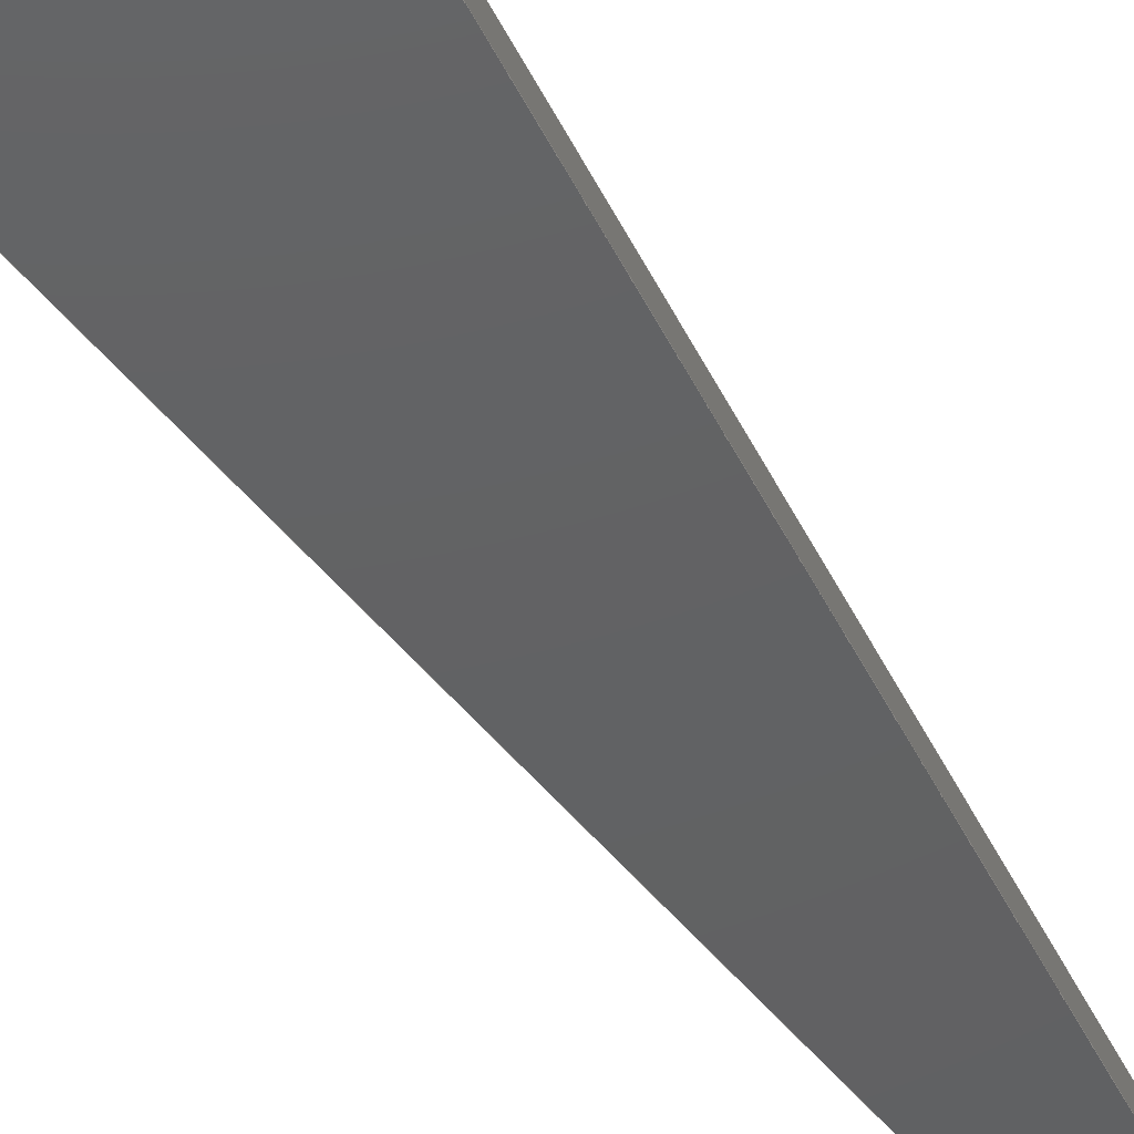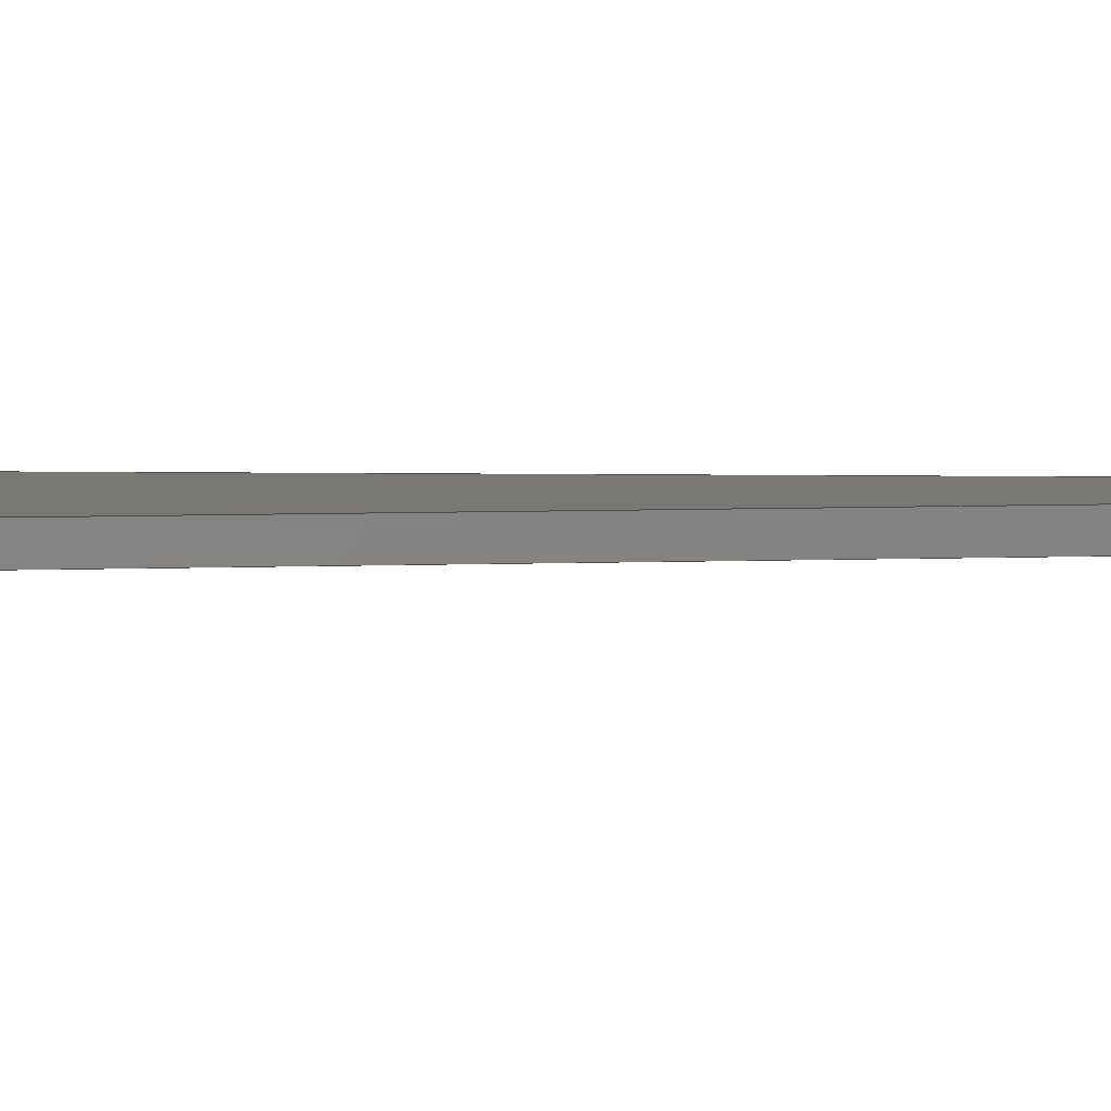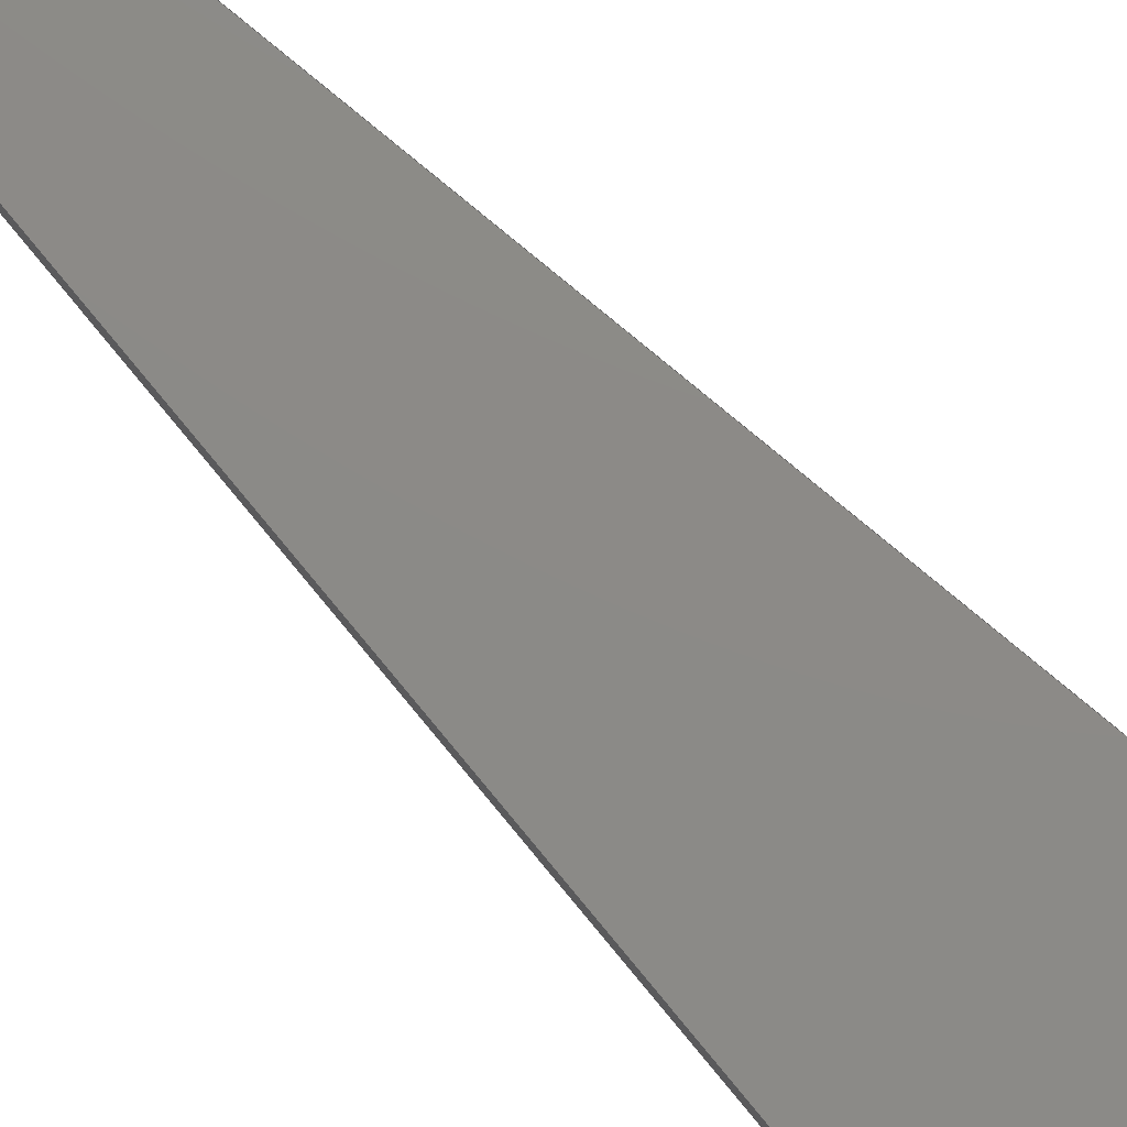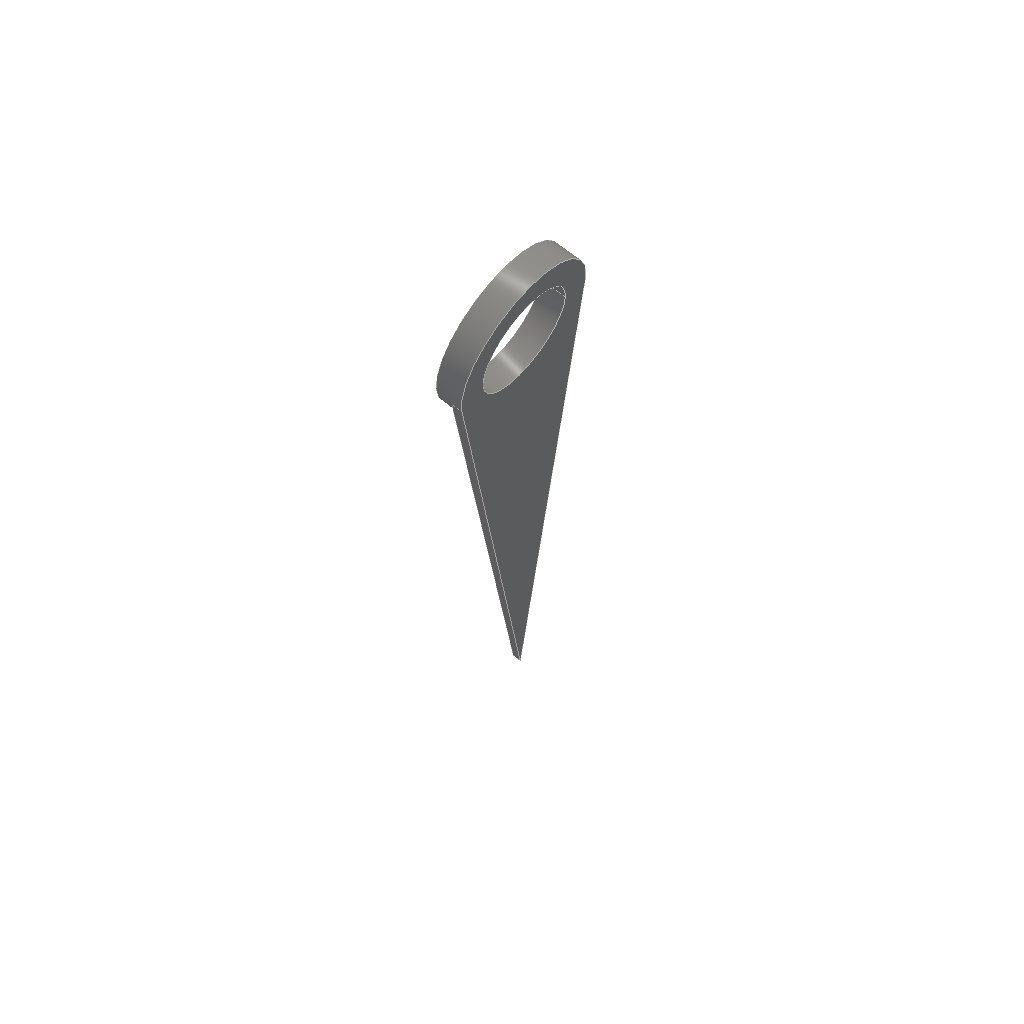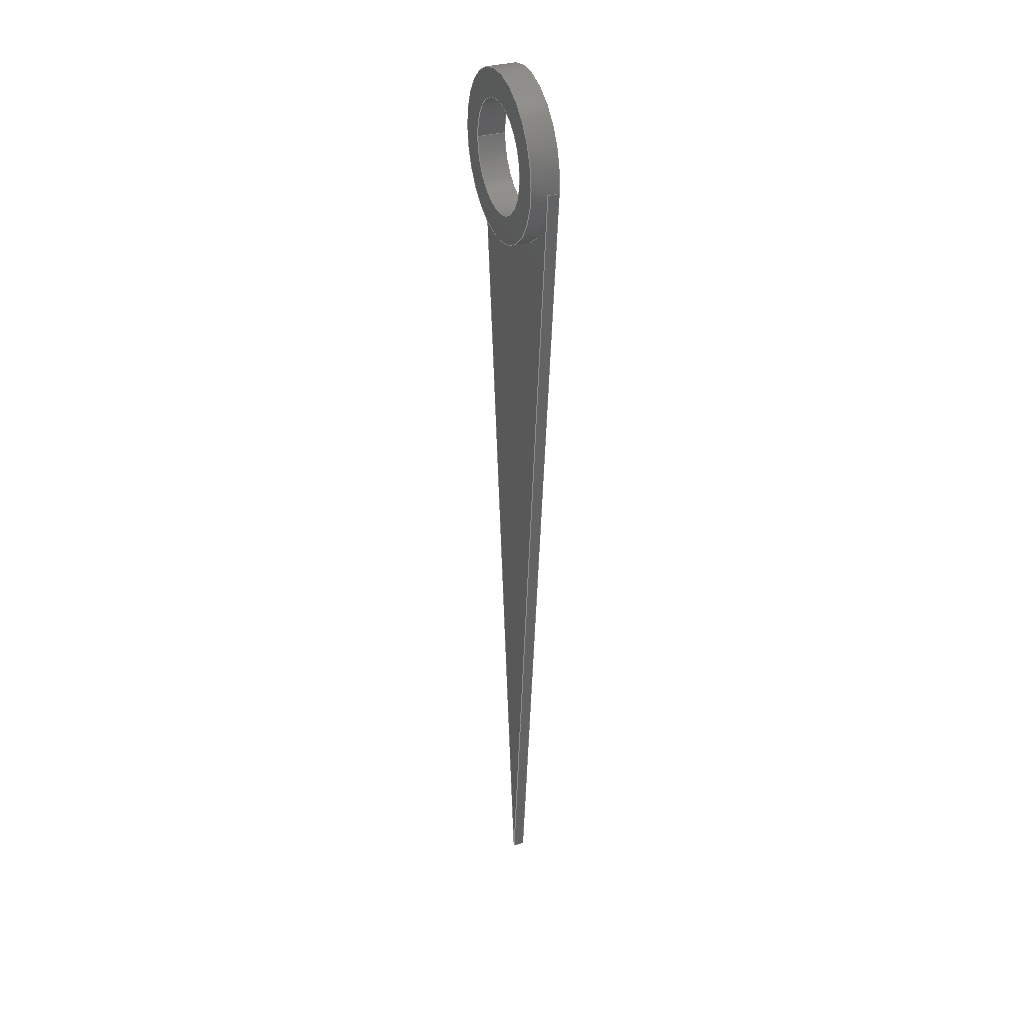
<metadata>
{"format":"step","ext":"step","renderer":"f3d","projection":"perspective","resolution":1024,"background":"white","views":[{"elev":-43.5,"azim":28.8,"up":"+Y"},{"elev":5.4,"azim":87.8,"up":"+Y"},{"elev":77.2,"azim":-44.7,"up":"+Y"},{"elev":67.4,"azim":129.7,"up":"+Z"},{"elev":33.5,"azim":68.8,"up":"+Z"}]}
</metadata>
<code>
ISO-10303-21;
DATA;
#1=MECHANICAL_DESIGN_GEOMETRIC_PRESENTATION_REPRESENTATION('',(#4),#217);
#2=SHAPE_REPRESENTATION_RELATIONSHIP('SRR','None',#224,#3);
#3=ADVANCED_BREP_SHAPE_REPRESENTATION('',(#5),#216);
#4=STYLED_ITEM('',(#234),#5);
#5=MANIFOLD_SOLID_BREP('Body1',#117);
#6=LINE('',#190,#15);
#7=LINE('',#194,#16);
#8=LINE('',#196,#17);
#9=LINE('',#198,#18);
#10=LINE('',#199,#19);
#11=LINE('',#205,#20);
#12=LINE('',#208,#21);
#13=LINE('',#210,#22);
#14=LINE('',#211,#23);
#15=VECTOR('',#156,0.1);
#16=VECTOR('',#159,1);
#17=VECTOR('',#160,1);
#18=VECTOR('',#161,1);
#19=VECTOR('',#162,1);
#20=VECTOR('',#169,0.15);
#21=VECTOR('',#172,1);
#22=VECTOR('',#175,1);
#23=VECTOR('',#176,1);
#24=CYLINDRICAL_SURFACE('',#134,0.1);
#25=CYLINDRICAL_SURFACE('',#137,0.15);
#26=FACE_BOUND('',#36,.T.);
#27=FACE_BOUND('',#42,.T.);
#28=FACE_OUTER_BOUND('',#35,.T.);
#29=FACE_OUTER_BOUND('',#37,.T.);
#30=FACE_OUTER_BOUND('',#38,.T.);
#31=FACE_OUTER_BOUND('',#39,.T.);
#32=FACE_OUTER_BOUND('',#40,.T.);
#33=FACE_OUTER_BOUND('',#41,.T.);
#34=FACE_OUTER_BOUND('',#43,.T.);
#35=EDGE_LOOP('',(#75));
#36=EDGE_LOOP('',(#76));
#37=EDGE_LOOP('',(#77,#78,#79,#80));
#38=EDGE_LOOP('',(#81,#82,#83,#84));
#39=EDGE_LOOP('',(#85,#86,#87,#88,#89,#90,#91,#92));
#40=EDGE_LOOP('',(#93,#94,#95,#96));
#41=EDGE_LOOP('',(#97,#98,#99,#100));
#42=EDGE_LOOP('',(#101));
#43=EDGE_LOOP('',(#102,#103,#104));
#44=CIRCLE('',#132,0.15);
#45=CIRCLE('',#133,0.1);
#46=CIRCLE('',#135,0.1);
#47=CIRCLE('',#138,0.15);
#48=CIRCLE('',#139,0.15);
#49=CIRCLE('',#140,0.15);
#50=VERTEX_POINT('',#183);
#51=VERTEX_POINT('',#185);
#52=VERTEX_POINT('',#188);
#53=VERTEX_POINT('',#192);
#54=VERTEX_POINT('',#193);
#55=VERTEX_POINT('',#195);
#56=VERTEX_POINT('',#197);
#57=VERTEX_POINT('',#201);
#58=VERTEX_POINT('',#203);
#59=VERTEX_POINT('',#206);
#60=EDGE_CURVE('',#50,#50,#44,.T.);
#61=EDGE_CURVE('',#51,#51,#45,.T.);
#62=EDGE_CURVE('',#52,#52,#46,.T.);
#63=EDGE_CURVE('',#52,#51,#6,.T.);
#64=EDGE_CURVE('',#53,#54,#7,.T.);
#65=EDGE_CURVE('',#53,#55,#8,.T.);
#66=EDGE_CURVE('',#56,#55,#9,.T.);
#67=EDGE_CURVE('',#54,#56,#10,.T.);
#68=EDGE_CURVE('',#54,#57,#47,.T.);
#69=EDGE_CURVE('',#58,#56,#48,.T.);
#70=EDGE_CURVE('',#58,#50,#11,.T.);
#71=EDGE_CURVE('',#59,#58,#49,.T.);
#72=EDGE_CURVE('',#57,#59,#12,.T.);
#73=EDGE_CURVE('',#53,#57,#13,.T.);
#74=EDGE_CURVE('',#55,#59,#14,.T.);
#75=ORIENTED_EDGE('',*,*,#60,.T.);
#76=ORIENTED_EDGE('',*,*,#61,.T.);
#77=ORIENTED_EDGE('',*,*,#62,.F.);
#78=ORIENTED_EDGE('',*,*,#63,.T.);
#79=ORIENTED_EDGE('',*,*,#61,.F.);
#80=ORIENTED_EDGE('',*,*,#63,.F.);
#81=ORIENTED_EDGE('',*,*,#64,.F.);
#82=ORIENTED_EDGE('',*,*,#65,.T.);
#83=ORIENTED_EDGE('',*,*,#66,.F.);
#84=ORIENTED_EDGE('',*,*,#67,.F.);
#85=ORIENTED_EDGE('',*,*,#68,.F.);
#86=ORIENTED_EDGE('',*,*,#67,.T.);
#87=ORIENTED_EDGE('',*,*,#69,.F.);
#88=ORIENTED_EDGE('',*,*,#70,.T.);
#89=ORIENTED_EDGE('',*,*,#60,.F.);
#90=ORIENTED_EDGE('',*,*,#70,.F.);
#91=ORIENTED_EDGE('',*,*,#71,.F.);
#92=ORIENTED_EDGE('',*,*,#72,.F.);
#93=ORIENTED_EDGE('',*,*,#73,.T.);
#94=ORIENTED_EDGE('',*,*,#72,.T.);
#95=ORIENTED_EDGE('',*,*,#74,.F.);
#96=ORIENTED_EDGE('',*,*,#65,.F.);
#97=ORIENTED_EDGE('',*,*,#74,.T.);
#98=ORIENTED_EDGE('',*,*,#71,.T.);
#99=ORIENTED_EDGE('',*,*,#69,.T.);
#100=ORIENTED_EDGE('',*,*,#66,.T.);
#101=ORIENTED_EDGE('',*,*,#62,.T.);
#102=ORIENTED_EDGE('',*,*,#68,.T.);
#103=ORIENTED_EDGE('',*,*,#73,.F.);
#104=ORIENTED_EDGE('',*,*,#64,.T.);
#105=PLANE('',#131);
#106=PLANE('',#136);
#107=PLANE('',#141);
#108=PLANE('',#142);
#109=PLANE('',#143);
#110=ADVANCED_FACE('',(#28,#26),#105,.F.);
#111=ADVANCED_FACE('',(#29),#24,.F.);
#112=ADVANCED_FACE('',(#30),#106,.T.);
#113=ADVANCED_FACE('',(#31),#25,.T.);
#114=ADVANCED_FACE('',(#32),#107,.T.);
#115=ADVANCED_FACE('',(#33,#27),#108,.T.);
#116=ADVANCED_FACE('',(#34),#109,.F.);
#117=CLOSED_SHELL('',(#110,#111,#112,#113,#114,#115,#116));
#118=DERIVED_UNIT_ELEMENT(#120,1);
#119=DERIVED_UNIT_ELEMENT(#219,3);
#120=(
MASS_UNIT()
NAMED_UNIT(*)
SI_UNIT(.KILO.,.GRAM.)
);
#121=DERIVED_UNIT((#118,#119));
#122=MEASURE_REPRESENTATION_ITEM('density measure',
POSITIVE_RATIO_MEASURE(7850),#121);
#123=PROPERTY_DEFINITION_REPRESENTATION(#128,#125);
#124=PROPERTY_DEFINITION_REPRESENTATION(#129,#126);
#125=REPRESENTATION('material name',(#127),#216);
#126=REPRESENTATION('density',(#122),#216);
#127=DESCRIPTIVE_REPRESENTATION_ITEM('Steel','Steel');
#128=PROPERTY_DEFINITION('material property','material name',#226);
#129=PROPERTY_DEFINITION('material property','density of part',#226);
#130=AXIS2_PLACEMENT_3D('placement',#181,#144,#145);
#131=AXIS2_PLACEMENT_3D('',#182,#146,#147);
#132=AXIS2_PLACEMENT_3D('',#184,#148,#149);
#133=AXIS2_PLACEMENT_3D('',#186,#150,#151);
#134=AXIS2_PLACEMENT_3D('',#187,#152,#153);
#135=AXIS2_PLACEMENT_3D('',#189,#154,#155);
#136=AXIS2_PLACEMENT_3D('',#191,#157,#158);
#137=AXIS2_PLACEMENT_3D('',#200,#163,#164);
#138=AXIS2_PLACEMENT_3D('',#202,#165,#166);
#139=AXIS2_PLACEMENT_3D('',#204,#167,#168);
#140=AXIS2_PLACEMENT_3D('',#207,#170,#171);
#141=AXIS2_PLACEMENT_3D('',#209,#173,#174);
#142=AXIS2_PLACEMENT_3D('',#212,#177,#178);
#143=AXIS2_PLACEMENT_3D('',#213,#179,#180);
#144=DIRECTION('axis',(0,0,1));
#145=DIRECTION('refdir',(1,0,0));
#146=DIRECTION('center_axis',(0,1,0));
#147=DIRECTION('ref_axis',(1,0,0));
#148=DIRECTION('center_axis',(0,-1,0));
#149=DIRECTION('ref_axis',(1,0,0));
#150=DIRECTION('center_axis',(0,1,0));
#151=DIRECTION('ref_axis',(1,0,0));
#152=DIRECTION('center_axis',(0,1,0));
#153=DIRECTION('ref_axis',(1,0,0));
#154=DIRECTION('center_axis',(0,-1,0));
#155=DIRECTION('ref_axis',(1,0,0));
#156=DIRECTION('',(0,-1,0));
#157=DIRECTION('center_axis',(0.9956,0,-0.09375));
#158=DIRECTION('ref_axis',(-0.09375,0,-0.9956));
#159=DIRECTION('',(0.09375,0,0.9956));
#160=DIRECTION('',(0,1,0));
#161=DIRECTION('',(-0.09375,0,-0.9956));
#162=DIRECTION('',(0,1,0));
#163=DIRECTION('center_axis',(0,1,0));
#164=DIRECTION('ref_axis',(1,0,0));
#165=DIRECTION('center_axis',(0,1,0));
#166=DIRECTION('ref_axis',(1,0,0));
#167=DIRECTION('center_axis',(0,1,0));
#168=DIRECTION('ref_axis',(1,0,0));
#169=DIRECTION('',(0,-1,0));
#170=DIRECTION('center_axis',(0,1,0));
#171=DIRECTION('ref_axis',(1,0,0));
#172=DIRECTION('',(0,1,0));
#173=DIRECTION('center_axis',(-0.9956,0,-0.09375));
#174=DIRECTION('ref_axis',(-0.09375,0,0.9956));
#175=DIRECTION('',(-0.09375,0,0.9956));
#176=DIRECTION('',(-0.09375,0,0.9956));
#177=DIRECTION('center_axis',(0,1,0));
#178=DIRECTION('ref_axis',(1,0,0));
#179=DIRECTION('center_axis',(0,1,0));
#180=DIRECTION('ref_axis',(1,0,0));
#181=CARTESIAN_POINT('',(0,0,0));
#182=CARTESIAN_POINT('Origin',(0,-0.03,0));
#183=CARTESIAN_POINT('',(-0.15,-0.03,1.837e-17));
#184=CARTESIAN_POINT('Origin',(0,-0.03,0));
#185=CARTESIAN_POINT('',(-0.1,-0.03,1.225e-17));
#186=CARTESIAN_POINT('Origin',(0,-0.03,0));
#187=CARTESIAN_POINT('Origin',(0,0,0));
#188=CARTESIAN_POINT('',(-0.1,0.02,1.225e-17));
#189=CARTESIAN_POINT('Origin',(0,0.02,0));
#190=CARTESIAN_POINT('',(-0.1,0,1.225e-17));
#191=CARTESIAN_POINT('Origin',(0.1493,0,-0.01406));
#192=CARTESIAN_POINT('',(0,0,-1.6));
#193=CARTESIAN_POINT('',(0.1493,0,-0.01406));
#194=CARTESIAN_POINT('',(0,0,-1.6));
#195=CARTESIAN_POINT('',(0,0.02,-1.6));
#196=CARTESIAN_POINT('',(0,0,-1.6));
#197=CARTESIAN_POINT('',(0.1493,0.02,-0.01406));
#198=CARTESIAN_POINT('',(0,0.02,-1.6));
#199=CARTESIAN_POINT('',(0.1493,0,-0.01406));
#200=CARTESIAN_POINT('Origin',(0,0,0));
#201=CARTESIAN_POINT('',(-0.1493,0,-0.01406));
#202=CARTESIAN_POINT('Origin',(0,0,0));
#203=CARTESIAN_POINT('',(-0.15,0.02,1.837e-17));
#204=CARTESIAN_POINT('Origin',(0,0.02,0));
#205=CARTESIAN_POINT('',(-0.15,0,1.837e-17));
#206=CARTESIAN_POINT('',(-0.1493,0.02,-0.01406));
#207=CARTESIAN_POINT('Origin',(0,0.02,0));
#208=CARTESIAN_POINT('',(-0.1493,0,-0.01406));
#209=CARTESIAN_POINT('Origin',(0,0,-1.6));
#210=CARTESIAN_POINT('',(0,0,-1.6));
#211=CARTESIAN_POINT('',(0,0.02,-1.6));
#212=CARTESIAN_POINT('Origin',(0,0.02,-0.725));
#213=CARTESIAN_POINT('Origin',(0,0,-0.725));
#214=UNCERTAINTY_MEASURE_WITH_UNIT(LENGTH_MEASURE(0.001),#218,
'DISTANCE_ACCURACY_VALUE',
'Maximum model space distance between geometric entities at asserted c
onnectivities');
#215=UNCERTAINTY_MEASURE_WITH_UNIT(LENGTH_MEASURE(0.001),#218,
'DISTANCE_ACCURACY_VALUE',
'Maximum model space distance between geometric entities at asserted c
onnectivities');
#216=(
GEOMETRIC_REPRESENTATION_CONTEXT(3)
GLOBAL_UNCERTAINTY_ASSIGNED_CONTEXT((#214))
GLOBAL_UNIT_ASSIGNED_CONTEXT((#218,#220,#221))
REPRESENTATION_CONTEXT('','3D')
);
#217=(
GEOMETRIC_REPRESENTATION_CONTEXT(3)
GLOBAL_UNCERTAINTY_ASSIGNED_CONTEXT((#215))
GLOBAL_UNIT_ASSIGNED_CONTEXT((#218,#220,#221))
REPRESENTATION_CONTEXT('','3D')
);
#218=(
LENGTH_UNIT()
NAMED_UNIT(*)
SI_UNIT(.CENTI.,.METRE.)
);
#219=(
LENGTH_UNIT()
NAMED_UNIT(*)
SI_UNIT($,.METRE.)
);
#220=(
NAMED_UNIT(*)
PLANE_ANGLE_UNIT()
SI_UNIT($,.RADIAN.)
);
#221=(
NAMED_UNIT(*)
SI_UNIT($,.STERADIAN.)
SOLID_ANGLE_UNIT()
);
#222=SHAPE_DEFINITION_REPRESENTATION(#223,#224);
#223=PRODUCT_DEFINITION_SHAPE('',$,#226);
#224=SHAPE_REPRESENTATION('',(#130),#216);
#225=PRODUCT_DEFINITION_CONTEXT('part definition',#230,'design');
#226=PRODUCT_DEFINITION('Minute Hand','Minute Hand v3',#227,#225);
#227=PRODUCT_DEFINITION_FORMATION('',$,#232);
#228=PRODUCT_RELATED_PRODUCT_CATEGORY('Minute Hand v3','Minute Hand v3',
(#232));
#229=APPLICATION_PROTOCOL_DEFINITION('international standard',
'automotive_design',2009,#230);
#230=APPLICATION_CONTEXT(
'Core Data for Automotive Mechanical Design Process');
#231=PRODUCT_CONTEXT('part definition',#230,'mechanical');
#232=PRODUCT('Minute Hand','Minute Hand v3',$,(#231));
#233=PRESENTATION_STYLE_ASSIGNMENT((#235));
#234=PRESENTATION_STYLE_ASSIGNMENT((#236));
#235=SURFACE_STYLE_USAGE(.BOTH.,#237);
#236=SURFACE_STYLE_USAGE(.BOTH.,#238);
#237=SURFACE_SIDE_STYLE('',(#239));
#238=SURFACE_SIDE_STYLE('',(#240));
#239=SURFACE_STYLE_FILL_AREA(#241);
#240=SURFACE_STYLE_FILL_AREA(#242);
#241=FILL_AREA_STYLE('Steel - Satin',(#243));
#242=FILL_AREA_STYLE('Paint - Metallic (Blue)',(#244));
#243=FILL_AREA_STYLE_COLOUR('Steel - Satin',#245);
#244=FILL_AREA_STYLE_COLOUR('Paint - Metallic (Blue)',#246);
#245=COLOUR_RGB('Steel - Satin',0.6275,0.6275,0.6275);
#246=COLOUR_RGB('Paint - Metallic (Blue)',0.1882,0.2314,
0.5882);
ENDSEC;
END-ISO-10303-21;

</code>
